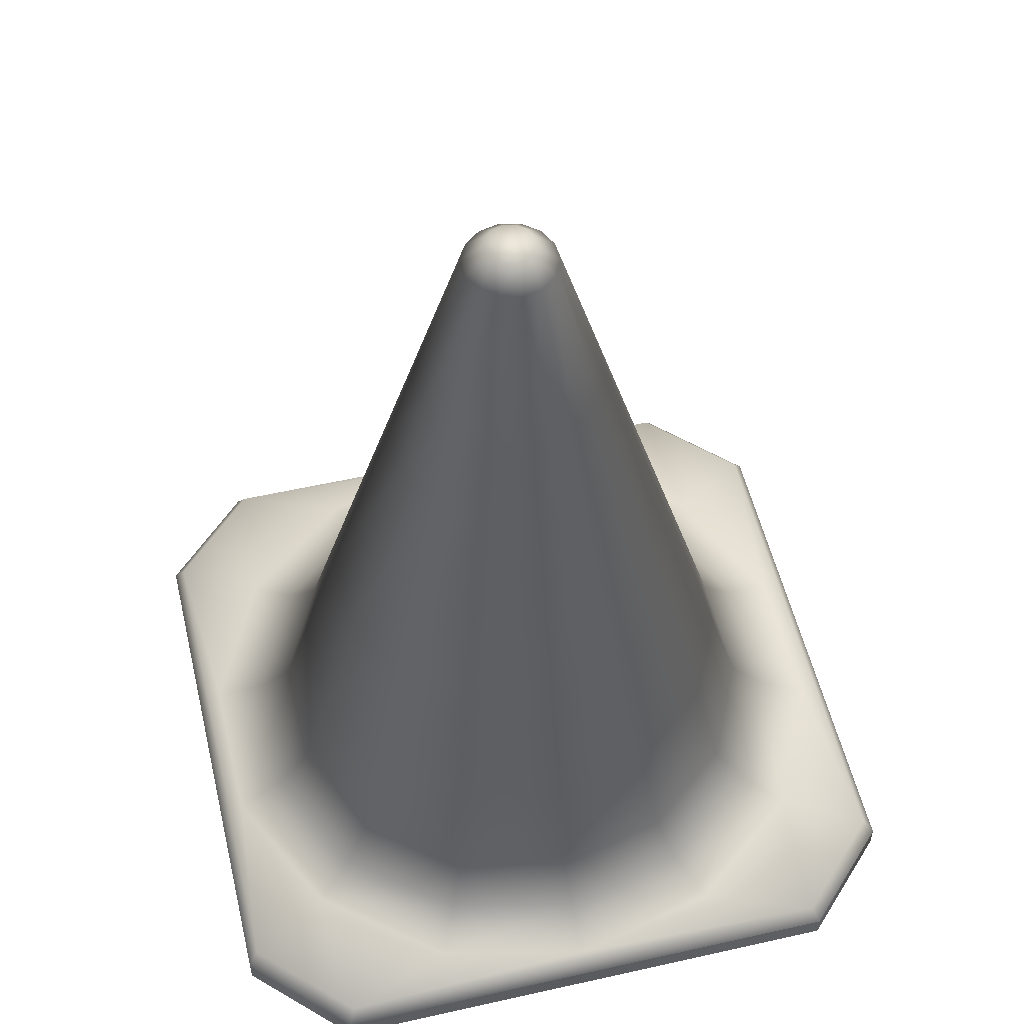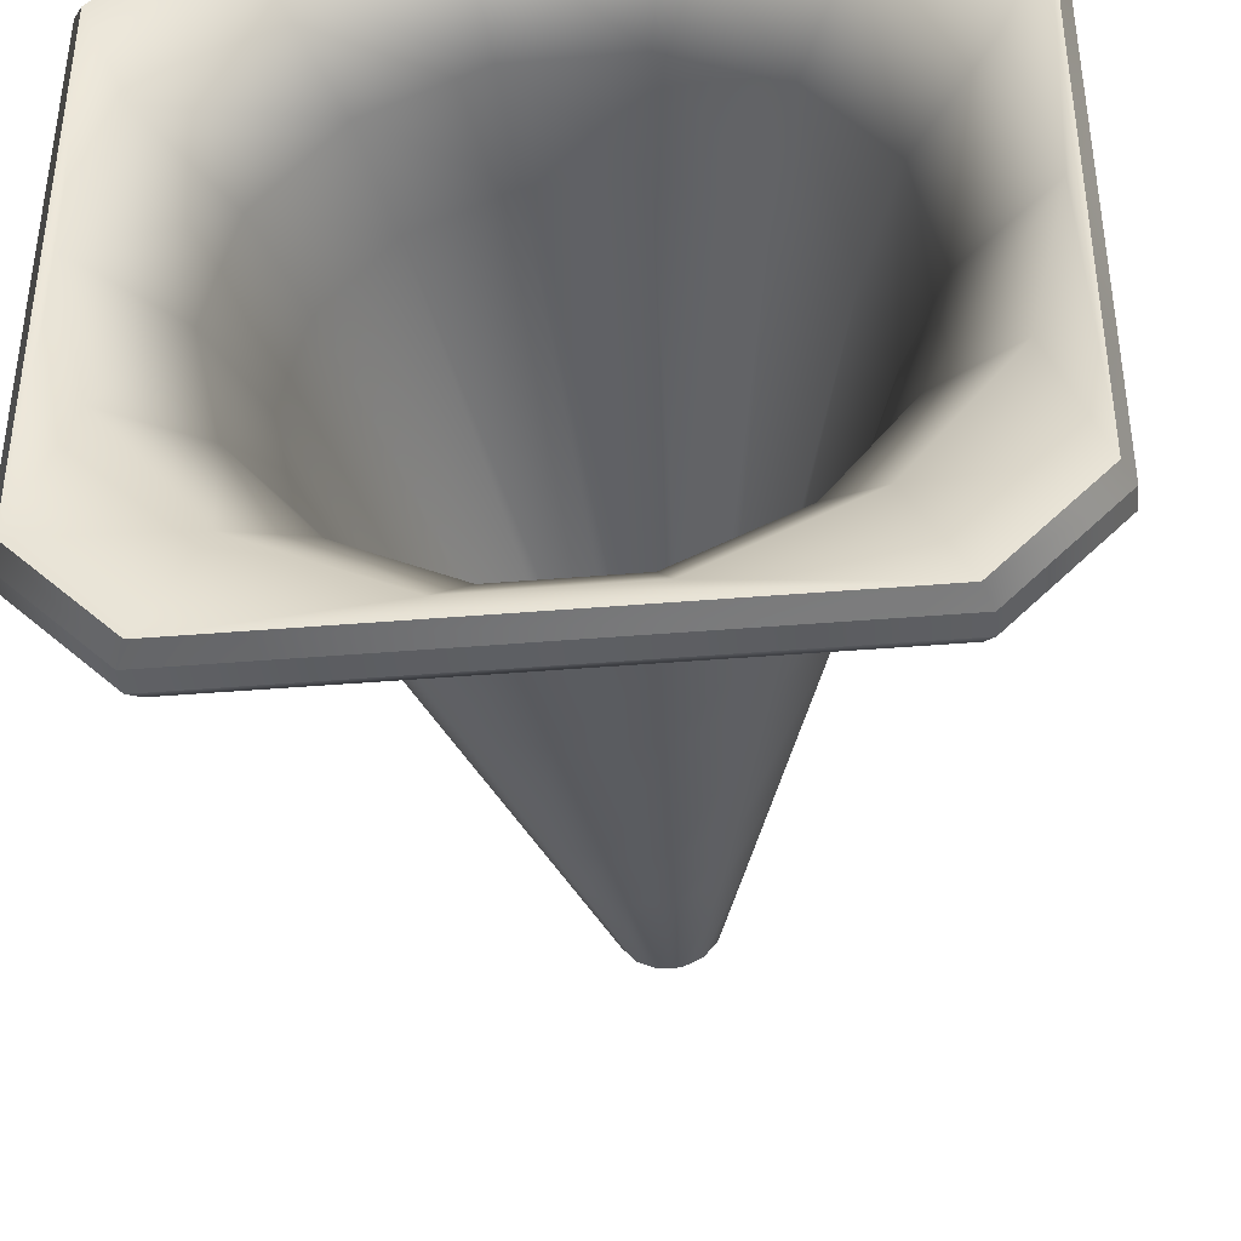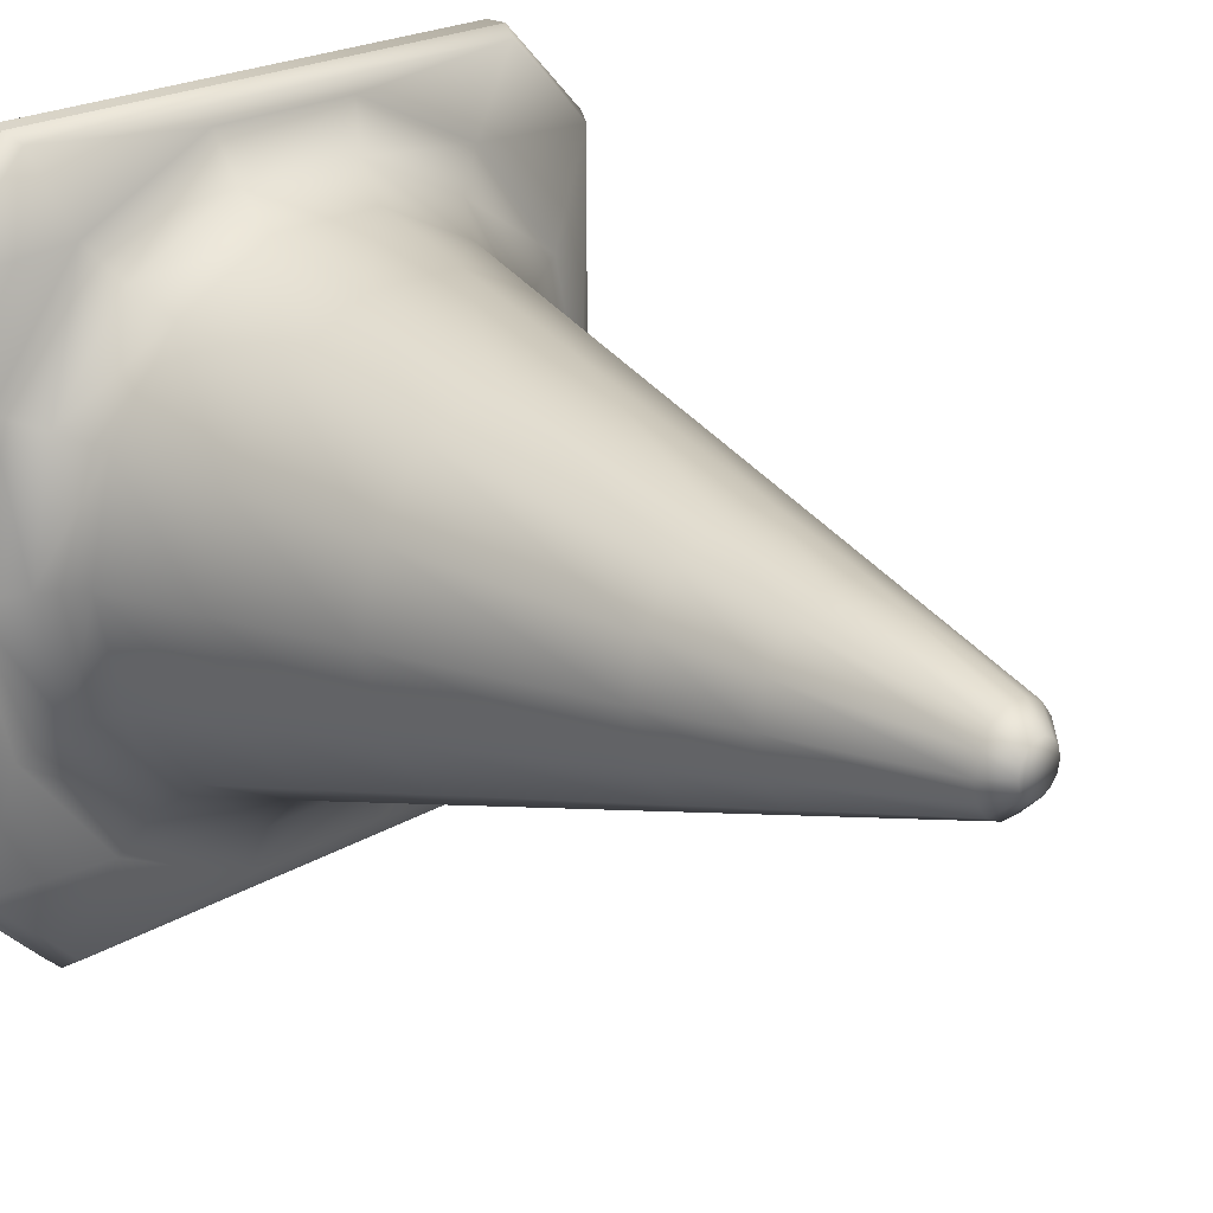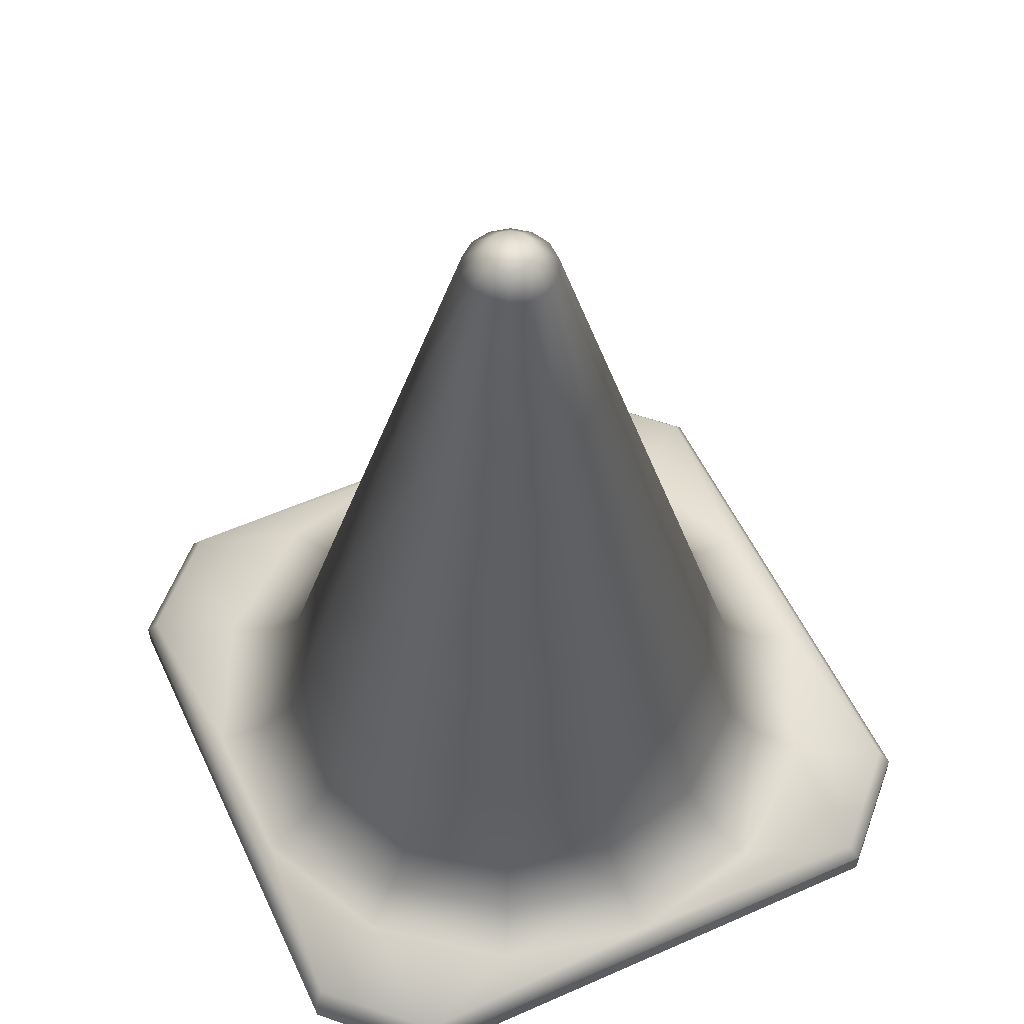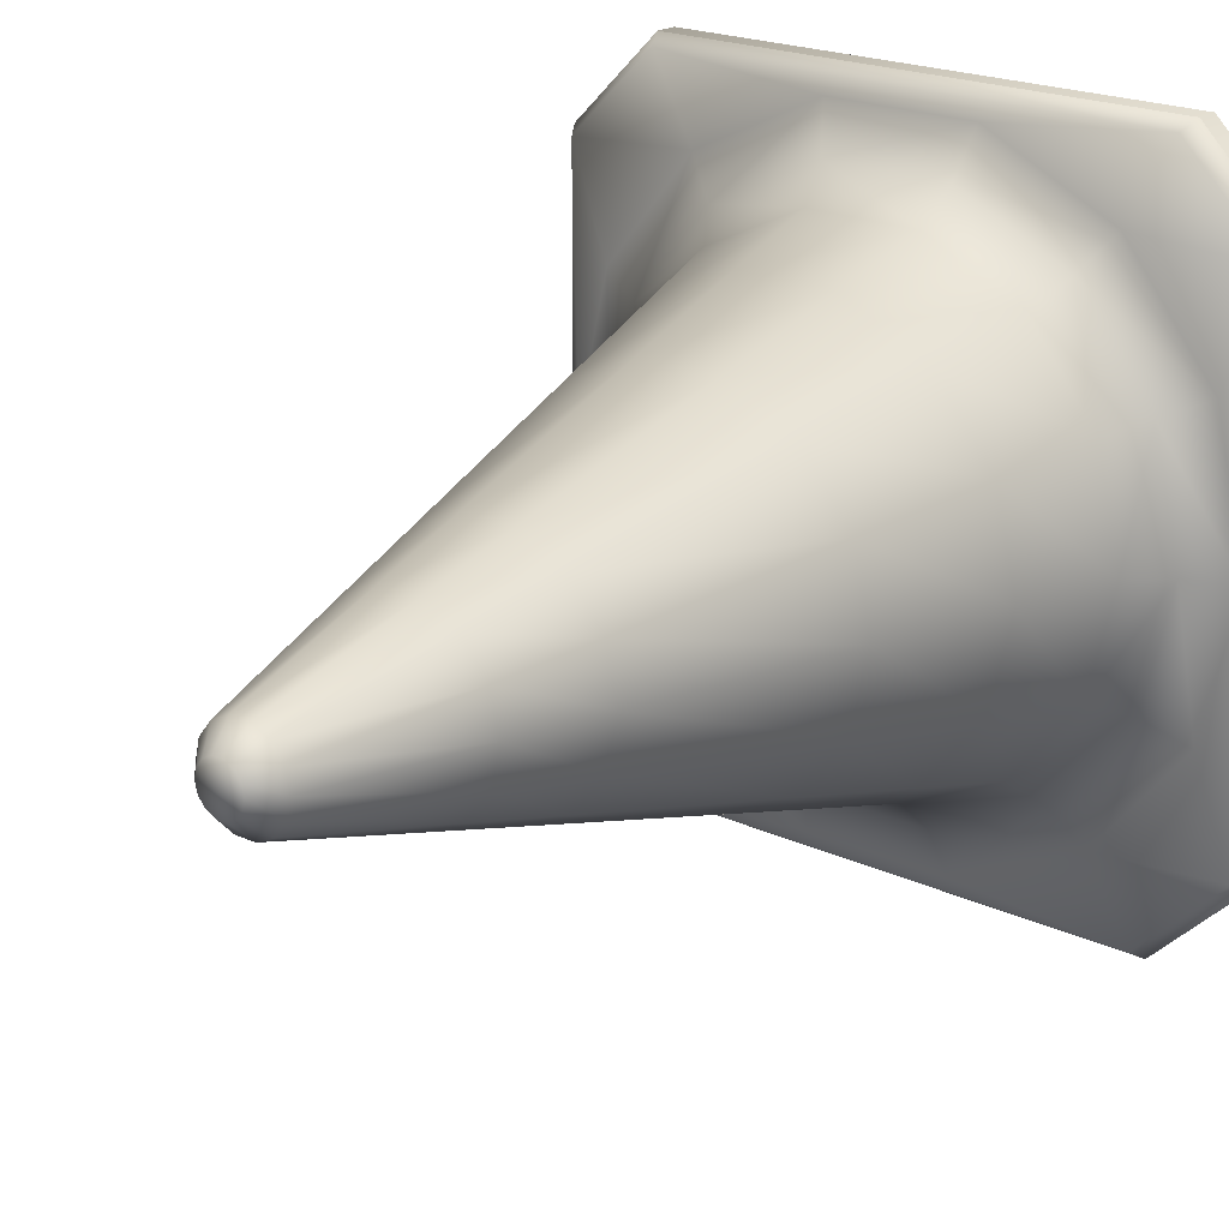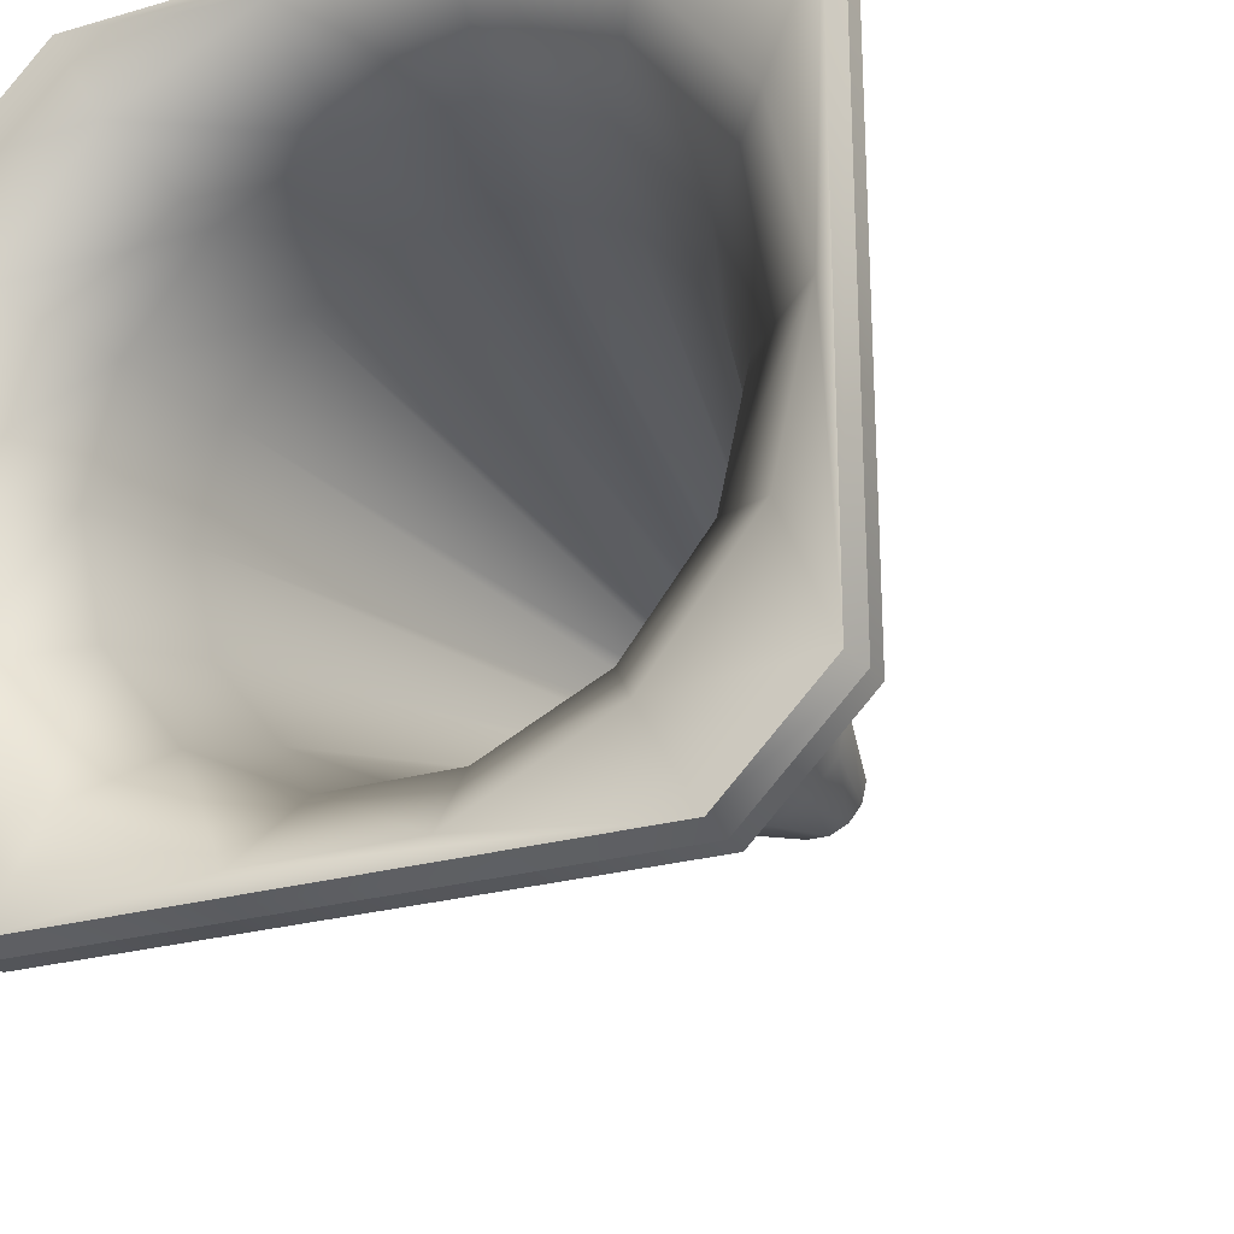
<metadata>
{"format":"obj","ext":"obj","renderer":"f3d","projection":"perspective","resolution":1024,"background":"white","views":[{"elev":54.5,"azim":-103.4,"up":"+Y"},{"elev":-40.5,"azim":5.9,"up":"+Z"},{"elev":22.3,"azim":134.2,"up":"+Z"},{"elev":55.5,"azim":-114.9,"up":"+Y"},{"elev":21.1,"azim":-140.5,"up":"+Z"},{"elev":-24.2,"azim":25.6,"up":"+Z"}]}
</metadata>
<code>
v  11.09 -16.83 14.98
v  11.09 -15.87 14.98
v  -11.09 -15.87 14.98
v  -11.09 -16.83 14.98
v  14.98 -16.83 -11.09
v  14.98 -15.87 -11.09
v  14.98 -15.87 11.09
v  14.98 -16.83 11.09
v  -11.09 -16.83 -14.98
v  -11.09 -15.87 -14.98
v  11.09 -15.87 -14.98
v  11.09 -16.83 -14.98
v  -14.98 -16.83 11.09
v  -14.98 -15.87 11.09
v  -14.98 -15.87 -11.09
v  -14.98 -16.83 -11.09
v  10.78 -15.19 14.56
v  -10.78 -15.19 14.56
v  -10.78 -17.51 14.56
v  10.78 -17.51 14.56
v  14.56 -15.19 -10.78
v  14.56 -15.19 10.78
v  14.56 -17.51 10.78
v  14.56 -17.51 -10.78
v  -10.78 -15.19 -14.56
v  10.78 -15.19 -14.56
v  10.78 -17.51 -14.56
v  -10.78 -17.51 -14.56
v  -14.56 -15.19 10.78
v  -14.56 -15.19 -10.78
v  -14.56 -17.51 -10.78
v  -14.56 -17.51 10.78
v  3.185 -15.16 -13.96
v  -3.159 -15.16 -13.96
v  11 -14.46 -5.356
v  12.2 -14.46 -0.0681
v  14.27 -15.16 -0.0685
v  12.86 -15.16 -6.251
v  7.616 -14.46 -9.597
v  8.904 -15.16 -11.22
v  2.729 -14.46 -11.95
v  -2.696 -14.46 -11.95
v  -7.583 -14.46 -9.597
v  -8.865 -15.16 -11.2
v  -10.96 -14.46 -5.356
v  -12.82 -15.16 -6.255
v  -12.17 -14.46 -0.0681
v  -14.24 -15.16 -0.0747
v  -10.96 -14.46 5.22
v  -12.83 -15.16 6.11
v  -7.583 -14.46 9.461
v  -8.877 -15.16 11.07
v  -2.696 -14.46 11.81
v  -3.167 -15.16 13.83
v  2.729 -14.46 11.81
v  3.185 -15.16 13.83
v  7.616 -14.46 9.461
v  8.9 -15.16 11.08
v  11 -14.46 5.22
v  12.85 -15.16 6.118
v  5.093 5.97 -0.0681
v  4.59 5.97 -2.271
v  3.525 9.953 -1.758
v  3.911 9.953 -0.0681
v  3.182 5.97 -4.037
v  2.445 9.953 -3.113
v  1.146 5.97 -5.017
v  0.8831 9.953 -3.865
v  -1.113 5.97 -5.017
v  -0.85 9.953 -3.865
v  -3.149 5.97 -4.037
v  -2.412 9.953 -3.113
v  -4.557 5.97 -2.271
v  -3.492 9.953 -1.758
v  -5.06 5.97 -0.0681
v  -3.878 9.953 -0.0681
v  -4.557 5.97 2.135
v  -3.492 9.953 1.622
v  -3.149 5.97 3.901
v  -2.412 9.953 2.977
v  -1.113 5.97 4.881
v  -0.85 9.953 3.729
v  1.146 5.97 4.881
v  0.8831 9.953 3.729
v  3.182 5.97 3.901
v  2.445 9.953 2.977
v  4.59 5.97 2.135
v  3.525 9.953 1.622
v  0.9174 17.53 -0.502
v  1.016 17.53 -0.0681
v  1.935 16.61 -0.0681
v  1.745 16.61 -0.9004
v  0.64 17.53 -0.8498
v  1.213 16.61 -1.568
v  0.239 17.53 -1.043
v  0.4435 16.61 -1.938
v  -0.2059 17.53 -1.043
v  -0.4104 16.61 -1.938
v  -0.6069 17.53 -0.8498
v  -1.18 16.61 -1.568
v  -0.8844 17.53 -0.502
v  -1.712 16.61 -0.9004
v  -0.9835 17.53 -0.0681
v  -1.902 16.61 -0.0681
v  -0.8844 17.53 0.3658
v  -1.712 16.61 0.7644
v  -0.6069 17.53 0.7138
v  -1.18 16.61 1.432
v  -0.2059 17.53 0.9068
v  -0.4104 16.61 1.802
v  0.239 17.53 0.9068
v  0.4435 16.61 1.802
v  0.64 17.53 0.7138
v  1.213 16.61 1.432
v  0.9174 17.53 0.3658
v  1.745 16.61 0.7644
v  0.0166 17.53 -0.0681
v  9.696 -13.13 -4.73
v  10.76 -13.13 -0.0681
v  6.715 -13.13 -8.468
v  2.407 -13.13 -10.54
v  -2.374 -13.13 -10.54
v  -6.682 -13.13 -8.468
v  -9.663 -13.13 -4.73
v  -10.73 -13.13 -0.0681
v  -9.663 -13.13 4.594
v  -6.682 -13.13 8.332
v  -2.374 -13.13 10.41
v  2.407 -13.13 10.41
v  6.715 -13.13 8.332
v  9.696 -13.13 4.594
v  7.044 -3.206 -3.452
v  7.816 -3.206 -0.0681
v  9.497 -8.87 -0.0681
v  8.558 -8.87 -4.181
v  4.88 -3.206 -6.166
v  5.928 -8.87 -7.48
v  1.752 -3.206 -7.672
v  2.126 -8.87 -9.311
v  -1.719 -3.206 -7.672
v  -2.093 -8.87 -9.311
v  -4.846 -3.206 -6.166
v  -5.894 -8.87 -7.48
v  -7.011 -3.206 -3.452
v  -8.525 -8.87 -4.181
v  -7.783 -3.206 -0.0681
v  -9.464 -8.87 -0.0681
v  -7.011 -3.206 3.316
v  -8.525 -8.87 4.045
v  -4.846 -3.206 6.03
v  -5.894 -8.87 7.344
v  -1.719 -3.206 7.536
v  -2.093 -8.87 9.175
v  1.752 -3.206 7.536
v  2.126 -8.87 9.175
v  4.88 -3.206 6.03
v  5.928 -8.87 7.344
v  7.044 -3.206 3.316
v  8.558 -8.87 4.045
v  9.243 -10.52 -0.0681
v  1.664 15.01 -0.0681
v  1.501 15.01 -0.7828
v  8.329 -10.52 -4.071
v  1.044 15.01 -1.356
v  5.769 -10.52 -7.281
v  0.3832 15.01 -1.674
v  2.07 -10.52 -9.063
v  -0.3501 15.01 -1.674
v  -2.037 -10.52 -9.063
v  -1.011 15.01 -1.356
v  -5.736 -10.52 -7.281
v  -1.468 15.01 -0.7828
v  -8.296 -10.52 -4.071
v  -1.631 15.01 -0.0681
v  -9.21 -10.52 -0.0681
v  -1.468 15.01 0.6468
v  -8.296 -10.52 3.935
v  -1.011 15.01 1.22
v  -5.736 -10.52 7.145
v  -0.3501 15.01 1.538
v  -2.037 -10.52 8.927
v  0.3832 15.01 1.538
v  2.07 -10.52 8.927
v  1.044 15.01 1.22
v  5.769 -10.52 7.145
v  1.501 15.01 0.6468
v  8.329 -10.52 3.935
v  0.8753 15.8 -0.0681
v  0.7903 15.8 -0.4406
v  0.5519 15.8 -0.7394
v  0.2077 15.8 -0.9052
v  -0.1745 15.8 -0.9052
v  -0.5188 15.8 -0.7394
v  -0.7572 15.8 -0.4406
v  -0.8422 15.8 -0.0681
v  -0.7572 15.8 0.3046
v  -0.5188 15.8 0.6034
v  -0.1745 15.8 0.7692
v  0.2077 15.8 0.7692
v  0.5519 15.8 0.6034
v  0.7903 15.8 0.3046
v  0.0166 15.8 -0.0681
v  10.85 -14.25 -0.0681
v  9.777 -14.25 -4.768
v  6.771 -14.25 -8.537
v  2.427 -14.25 -10.63
v  -2.394 -14.25 -10.63
v  -6.738 -14.25 -8.537
v  -9.744 -14.25 -4.768
v  -10.82 -14.25 -0.0681
v  -9.744 -14.25 4.632
v  -6.738 -14.25 8.402
v  -2.394 -14.25 10.49
v  2.427 -14.25 10.49
v  6.771 -14.25 8.402
v  9.777 -14.25 4.632
v  14.1 -17.53 -0.0681
v  12.7 -17.53 -6.178
v  8.797 -17.53 -11.08
v  3.15 -17.53 -13.8
v  -3.117 -17.53 -13.8
v  -8.764 -17.53 -11.08
v  -12.67 -17.53 -6.178
v  -14.07 -17.53 -0.0681
v  -12.67 -17.53 6.042
v  -8.764 -17.53 10.94
v  -3.117 -17.53 13.66
v  3.15 -17.53 13.66
v  8.797 -17.53 10.94
v  12.7 -17.53 6.042
g cone2
f 1 2 3 4
f 5 6 7 8
f 9 10 11 12
f 13 14 15 16
f 8 7 2 1
f 14 13 4 3
f 12 11 6 5
f 16 15 10 9
f 2 17 18 3
f 4 19 20 1
f 6 21 22 7
f 8 23 24 5
f 10 25 26 11
f 12 27 28 9
f 14 29 30 15
f 16 31 32 13
f 7 22 17 2
f 1 20 23 8
f 13 32 19 4
f 3 18 29 14
f 11 26 21 6
f 5 24 27 12
f 15 30 25 10
f 9 28 31 16
f 33 26 25 34
f 35 36 37 38
f 39 35 38 40
f 41 39 40 33
f 42 41 33 34
f 43 42 34 44
f 45 43 44 46
f 47 45 46 48
f 49 47 48 50
f 51 49 50 52
f 53 51 52 54
f 55 53 54 56
f 57 55 56 58
f 59 57 58 60
f 36 59 60 37
f 61 62 63 64
f 62 65 66 63
f 65 67 68 66
f 67 69 70 68
f 69 71 72 70
f 71 73 74 72
f 73 75 76 74
f 75 77 78 76
f 77 79 80 78
f 79 81 82 80
f 81 83 84 82
f 83 85 86 84
f 85 87 88 86
f 87 61 64 88
f 89 90 91 92
f 93 89 92 94
f 95 93 94 96
f 97 95 96 98
f 99 97 98 100
f 101 99 100 102
f 103 101 102 104
f 105 103 104 106
f 107 105 106 108
f 109 107 108 110
f 111 109 110 112
f 113 111 112 114
f 115 113 114 116
f 90 115 116 91
f 90 89 117
f 89 93 117
f 93 95 117
f 95 97 117
f 97 99 117
f 99 101 117
f 101 103 117
f 103 105 117
f 105 107 117
f 107 109 117
f 109 111 117
f 111 113 117
f 113 115 117
f 115 90 117
f 35 118 119 36
f 39 120 118 35
f 41 121 120 39
f 42 122 121 41
f 43 123 122 42
f 45 124 123 43
f 47 125 124 45
f 49 126 125 47
f 51 127 126 49
f 53 128 127 51
f 55 129 128 53
f 57 130 129 55
f 59 131 130 57
f 36 119 131 59
f 64 63 92 91
f 132 133 134 135
f 63 66 94 92
f 136 132 135 137
f 66 68 96 94
f 138 136 137 139
f 68 70 98 96
f 140 138 139 141
f 70 72 100 98
f 142 140 141 143
f 72 74 102 100
f 144 142 143 145
f 74 76 104 102
f 146 144 145 147
f 76 78 106 104
f 148 146 147 149
f 78 80 108 106
f 150 148 149 151
f 80 82 110 108
f 152 150 151 153
f 82 84 112 110
f 154 152 153 155
f 84 86 114 112
f 156 154 155 157
f 86 88 116 114
f 158 156 157 159
f 88 64 91 116
f 133 158 159 134
f 135 134 119 118
f 133 132 62 61
f 137 135 118 120
f 132 136 65 62
f 139 137 120 121
f 136 138 67 65
f 141 139 121 122
f 138 140 69 67
f 143 141 122 123
f 140 142 71 69
f 145 143 123 124
f 142 144 73 71
f 147 145 124 125
f 144 146 75 73
f 149 147 125 126
f 146 148 77 75
f 151 149 126 127
f 148 150 79 77
f 153 151 127 128
f 150 152 81 79
f 155 153 128 129
f 152 154 83 81
f 157 155 129 130
f 154 156 85 83
f 159 157 130 131
f 156 158 87 85
f 134 159 131 119
f 158 133 61 87
f 18 54 52
f 52 50 29 18
f 29 50 48
f 54 18 17 56
f 17 58 56
f 58 17 22 60
f 22 37 60
f 22 21 37
f 21 38 37
f 21 40 38
f 40 21 26
f 33 40 26
f 25 44 34
f 44 25 30 46
f 30 48 46
f 30 29 48
f 160 161 162 163
f 163 162 164 165
f 165 164 166 167
f 167 166 168 169
f 169 168 170 171
f 171 170 172 173
f 173 172 174 175
f 175 174 176 177
f 177 176 178 179
f 179 178 180 181
f 181 180 182 183
f 183 182 184 185
f 185 184 186 187
f 187 186 161 160
f 161 188 189 162
f 162 189 190 164
f 164 190 191 166
f 166 191 192 168
f 168 192 193 170
f 170 193 194 172
f 172 194 195 174
f 174 195 196 176
f 176 196 197 178
f 178 197 198 180
f 180 198 199 182
f 182 199 200 184
f 184 200 201 186
f 186 201 188 161
f 188 202 189
f 189 202 190
f 190 202 191
f 191 202 192
f 192 202 193
f 193 202 194
f 194 202 195
f 195 202 196
f 196 202 197
f 197 202 198
f 198 202 199
f 199 202 200
f 200 202 201
f 201 202 188
f 203 160 163 204
f 204 163 165 205
f 205 165 167 206
f 206 167 169 207
f 207 169 171 208
f 208 171 173 209
f 209 173 175 210
f 210 175 177 211
f 211 177 179 212
f 212 179 181 213
f 213 181 183 214
f 214 183 185 215
f 215 185 187 216
f 216 187 160 203
f 217 203 204 218
f 218 204 205 219
f 219 205 206 220
f 220 206 207 221
f 221 207 208 222
f 222 208 209 223
f 223 209 210 224
f 224 210 211 225
f 225 211 212 226
f 226 212 213 227
f 227 213 214 228
f 228 214 215 229
f 229 215 216 230
f 230 216 203 217
f 31 222 223
f 28 221 222
f 27 220 221
f 27 219 220
f 24 218 219
f 24 217 218
f 23 230 217
f 23 229 230
f 20 228 229
f 19 227 228
f 19 226 227
f 32 225 226
f 32 224 225
f 31 223 224
f 20 19 228
f 24 23 217
f 28 27 221
f 32 31 224
f 19 32 226
f 23 20 229
f 27 24 219
f 31 28 222

</code>
